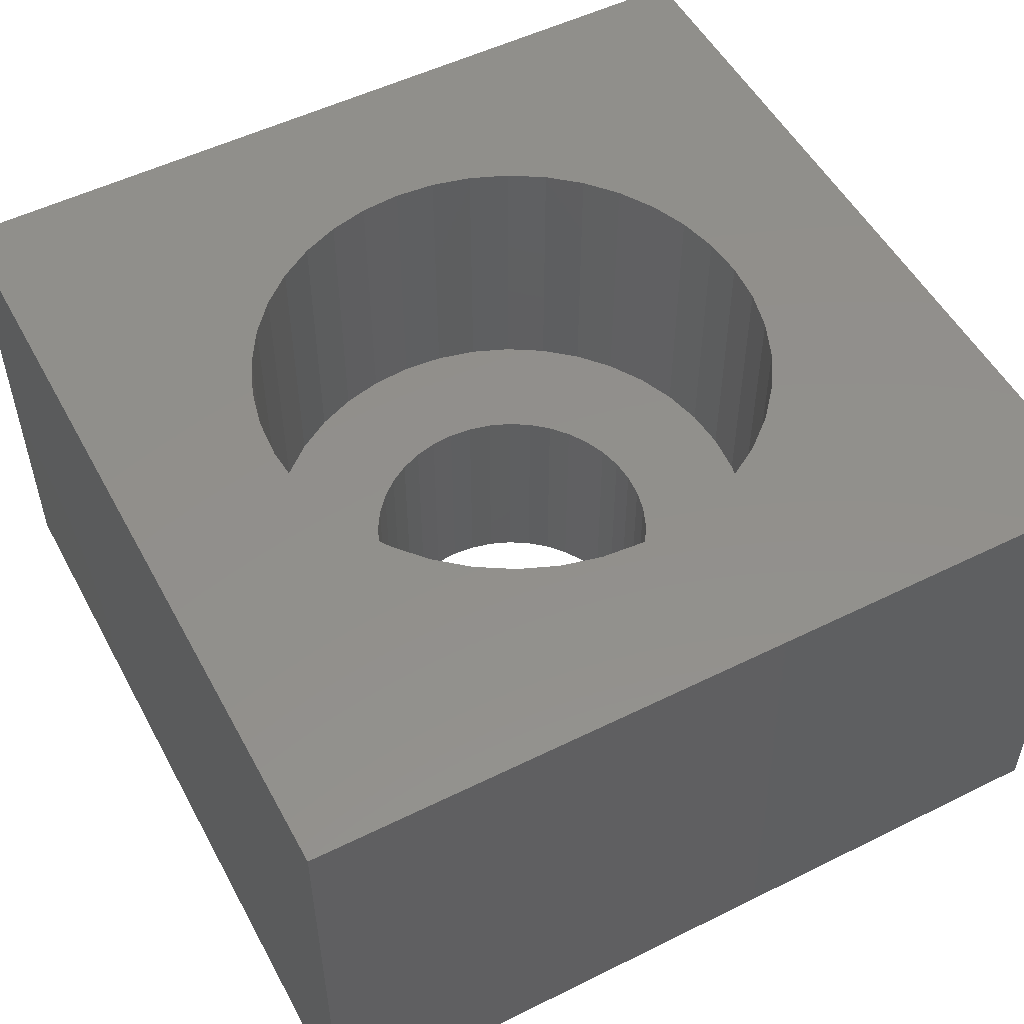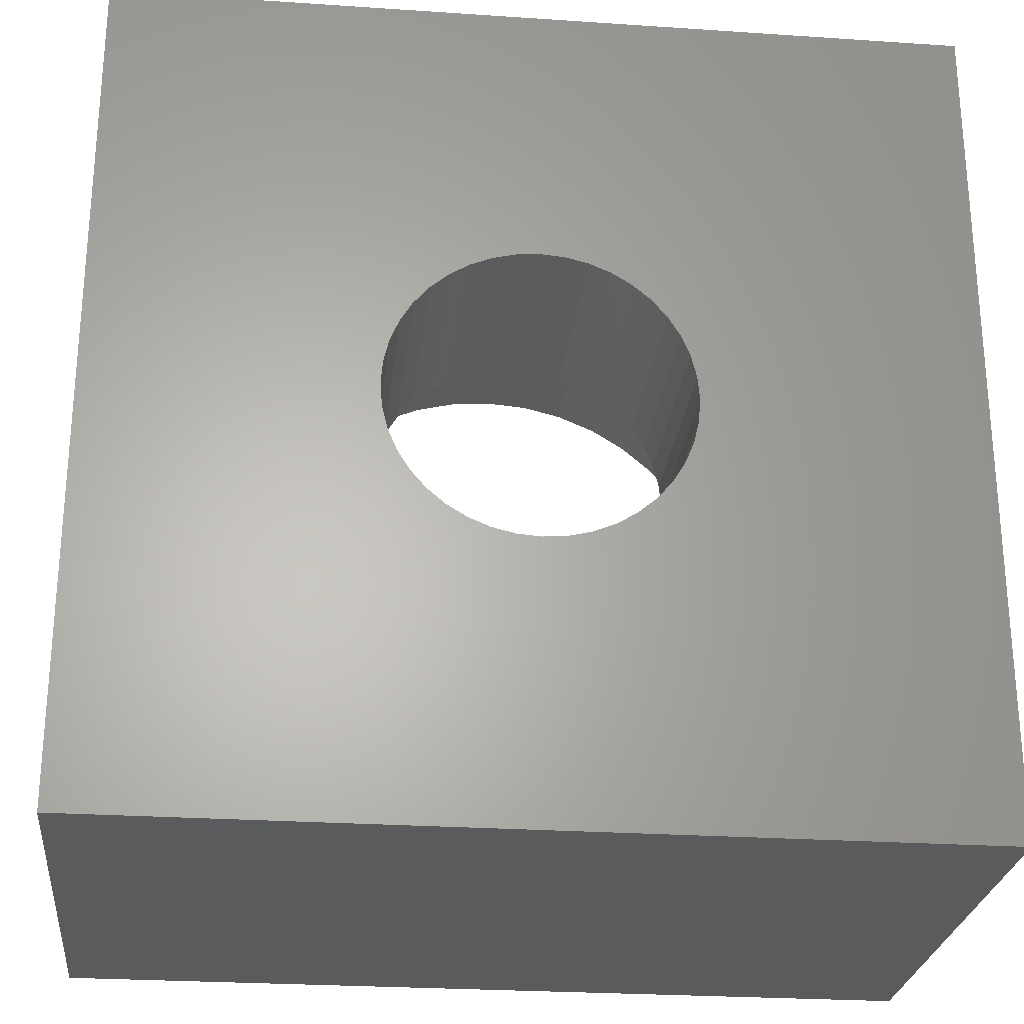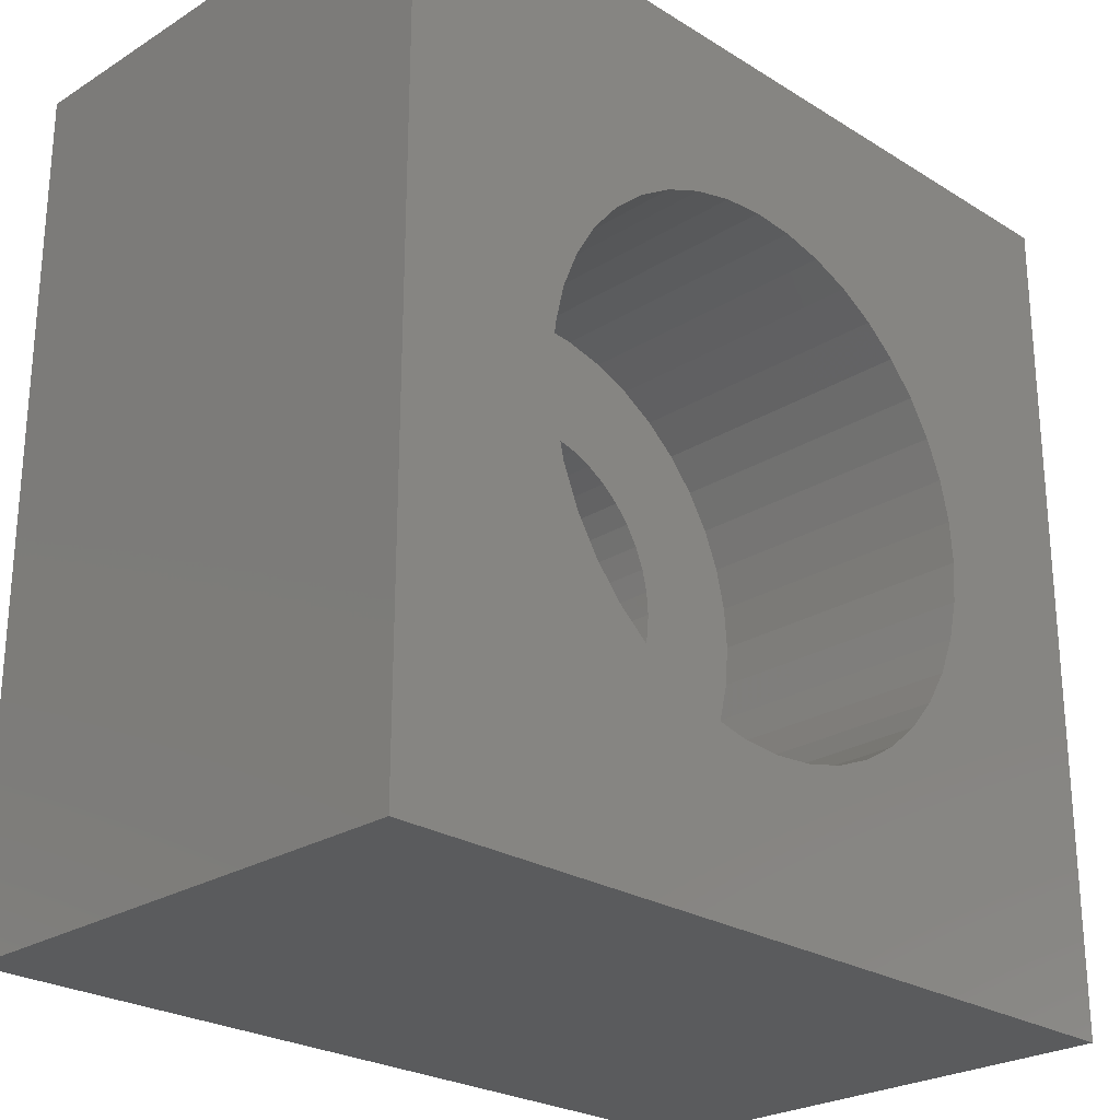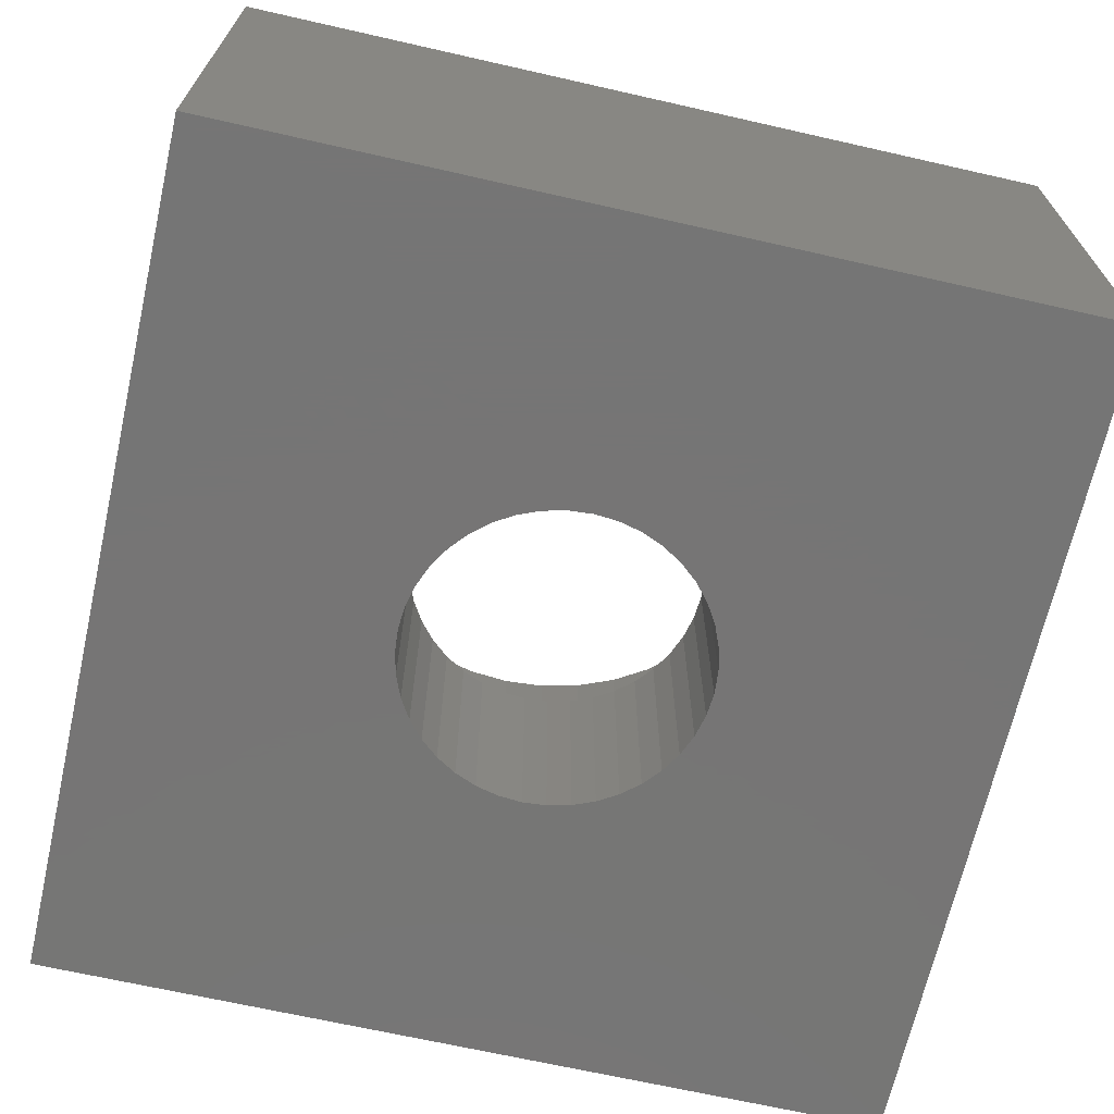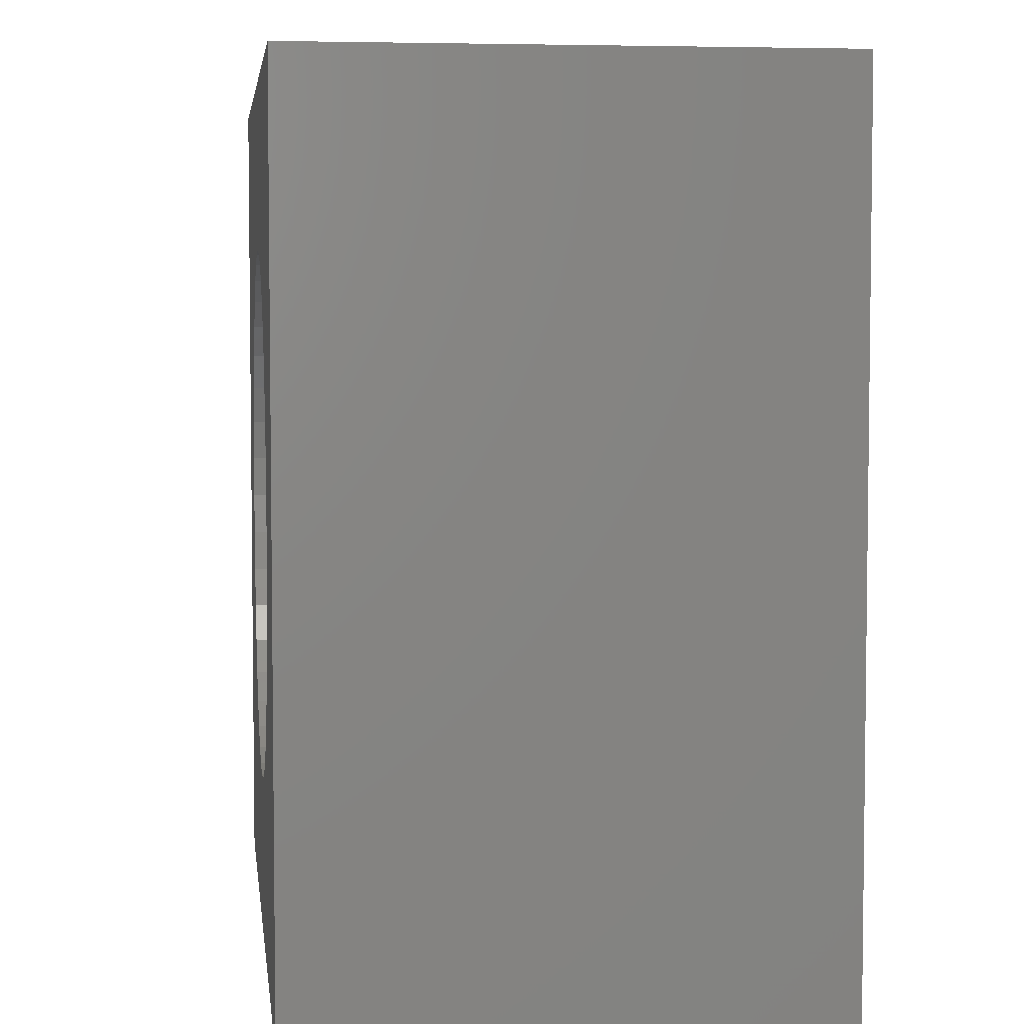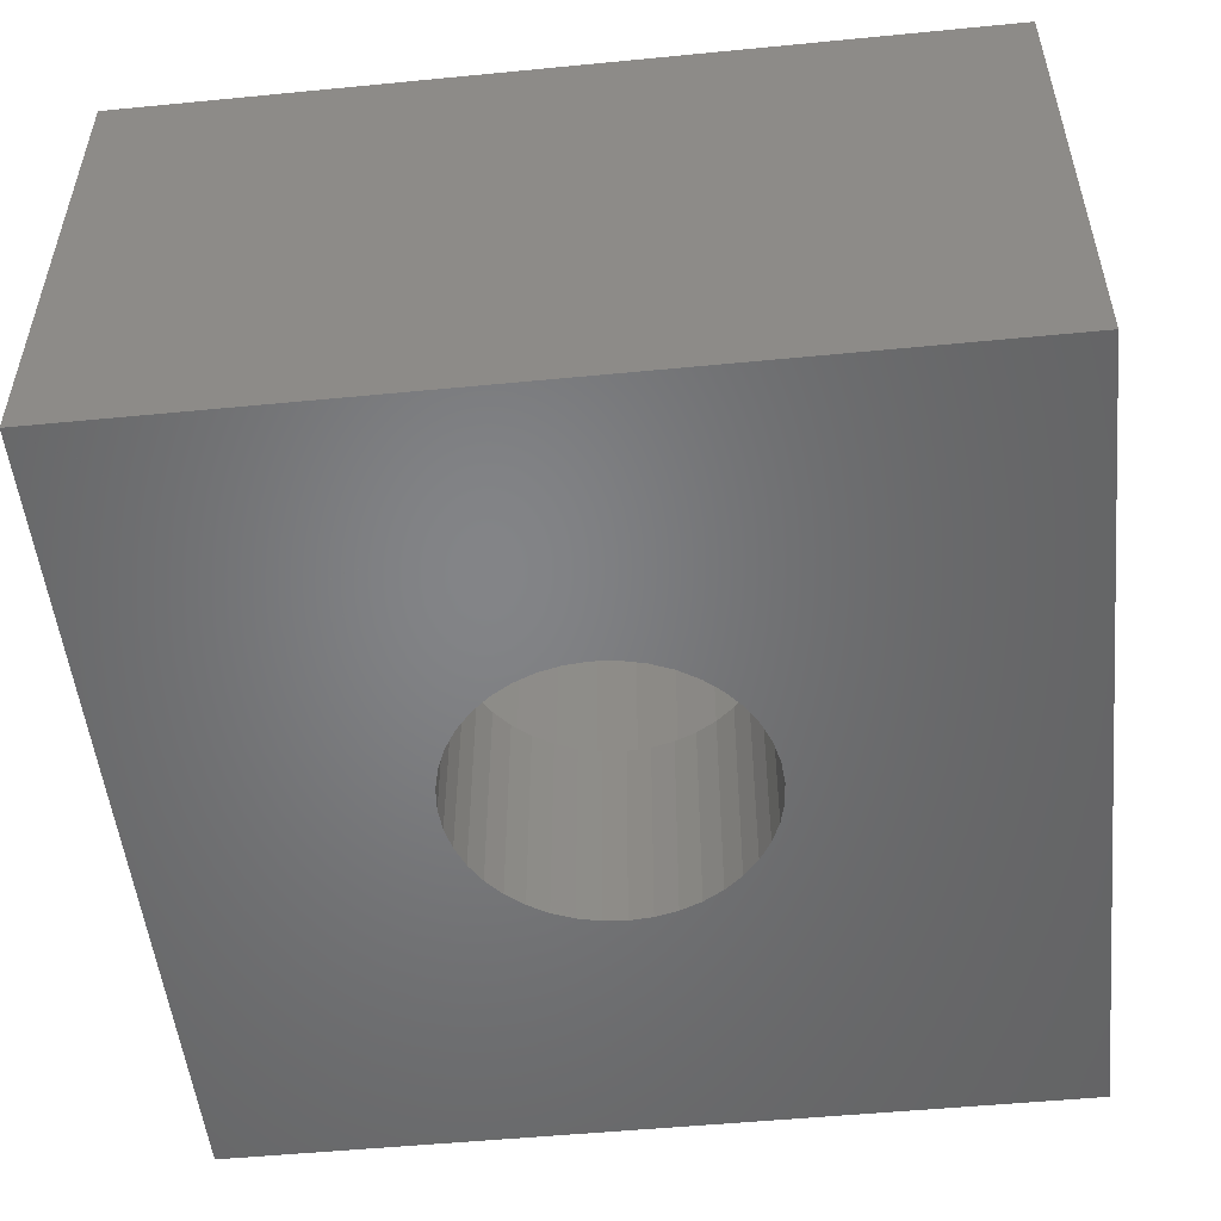
<metadata>
{"format":"stl","ext":"stl","renderer":"f3d","projection":"perspective","resolution":1024,"background":"white","views":[{"elev":52.5,"azim":152.0,"up":"+Z"},{"elev":-26.1,"azim":173.9,"up":"+Y"},{"elev":-25.2,"azim":-45.0,"up":"+Y"},{"elev":-67.9,"azim":-12.8,"up":"+Z"},{"elev":4.7,"azim":82.9,"up":"+Y"},{"elev":-51.8,"azim":96.0,"up":"+Z"}]}
</metadata>
<code>
# stl→obj: 168 verts, 336 faces
v 0 -3.5 0
v -0.5475 -3.457 5.35
v 0 -3.5 5.35
v -0.5475 -3.457 0
v -3.457 0.5475 5.35
v -3.329 1.082 0
v -3.329 1.082 5.35
v -3.457 0.5475 0
v -3.5 0 5.35
v -3.5 0 0
v -3.119 1.589 0
v -3.119 1.589 5.35
v -2.832 2.057 0
v -2.832 2.057 5.35
v 2.057 -2.832 0
v 1.589 -3.119 5.35
v 2.057 -2.832 5.35
v 1.589 -3.119 0
v -3.119 -1.589 5.35
v -3.329 -1.082 0
v -3.329 -1.082 5.35
v -3.119 -1.589 0
v -2.475 2.475 0
v -2.475 2.475 5.35
v -1.082 3.329 0
v -0.5475 3.457 5.35
v -1.082 3.329 5.35
v -0.5475 3.457 0
v 0 3.5 5.35
v 0 3.5 0
v 3.329 -1.082 0
v 3.457 -0.5475 5.35
v 3.457 -0.5475 0
v 3.329 -1.082 5.35
v -2.832 -2.057 5.35
v -2.832 -2.057 0
v 3.119 -1.589 0
v 3.119 -1.589 5.35
v -2.057 2.832 5.35
v -2.057 2.832 0
v -1.589 3.119 5.35
v -1.589 3.119 0
v 2.475 -2.475 0
v 2.832 -2.057 5.35
v 2.832 -2.057 0
v 2.475 -2.475 5.35
v 0.5475 -3.457 0
v 0.5475 -3.457 5.35
v -2.057 -2.832 0
v -2.475 -2.475 5.35
v -2.057 -2.832 5.35
v -2.475 -2.475 0
v -3.457 -0.5475 5.35
v -3.457 -0.5475 0
v 3.457 0.5475 0
v 3.329 1.082 5.35
v 3.329 1.082 0
v 3.457 0.5475 5.35
v 2.057 2.832 0
v 2.475 2.475 5.35
v 2.057 2.832 5.35
v 2.475 2.475 0
v -1.589 -3.119 0
v -1.589 -3.119 5.35
v 1.589 3.119 0
v 1.589 3.119 5.35
v 3.119 1.589 5.35
v 3.119 1.589 0
v 0.5475 3.457 0
v 1.082 3.329 5.35
v 0.5475 3.457 5.35
v 1.082 3.329 0
v -1.082 -3.329 5.35
v -1.082 -3.329 0
v 2.832 2.057 5.35
v 2.832 2.057 0
v 3.5 0 5.35
v 3.5 0 0
v 1.082 -3.329 5.35
v 1.082 -3.329 0
v 0 -6.2 5.35
v -0.9699 -6.124 12
v 0 -6.2 12
v -0.9699 -6.124 5.35
v -6.124 0.9699 12
v -5.897 1.916 5.35
v -5.897 1.916 12
v -6.124 0.9699 5.35
v -6.2 0 12
v -6.2 0 5.35
v -5.524 2.815 5.35
v -5.524 2.815 12
v -2.815 -5.524 5.35
v -3.644 -5.016 12
v -2.815 -5.524 12
v -3.644 -5.016 5.35
v -5.016 3.644 5.35
v -5.016 3.644 12
v -4.384 4.384 5.35
v -4.384 4.384 12
v 6.2 0 5.35
v 6.124 0.9699 12
v 6.124 0.9699 5.35
v 6.2 0 12
v -1.916 -5.897 12
v -1.916 -5.897 5.35
v 5.016 -3.644 5.35
v 5.524 -2.815 12
v 5.524 -2.815 5.35
v 5.016 -3.644 12
v 5.897 -1.916 12
v 5.897 -1.916 5.35
v -3.644 5.016 5.35
v -2.815 5.524 12
v -3.644 5.016 12
v -2.815 5.524 5.35
v -5.524 -2.815 12
v -5.897 -1.916 5.35
v -5.897 -1.916 12
v -5.524 -2.815 5.35
v 5.016 3.644 5.35
v 4.384 4.384 12
v 4.384 4.384 5.35
v 5.016 3.644 12
v 6.124 -0.9699 5.35
v 6.124 -0.9699 12
v -4.384 -4.384 12
v -5.016 -3.644 5.35
v -5.016 -3.644 12
v -4.384 -4.384 5.35
v 1.916 -5.897 5.35
v 0.9699 -6.124 12
v 1.916 -5.897 12
v 0.9699 -6.124 5.35
v 5.897 1.916 5.35
v 5.524 2.815 5.35
v 3.644 5.016 5.35
v 2.815 5.524 5.35
v 1.916 5.897 5.35
v 0.9699 6.124 5.35
v 0 6.2 5.35
v -0.9699 6.124 5.35
v -1.916 5.897 5.35
v 4.384 -4.384 5.35
v 3.644 -5.016 5.35
v 2.815 -5.524 5.35
v -6.124 -0.9699 5.35
v 2.815 -5.524 12
v -6.124 -0.9699 12
v 3.644 5.016 12
v 2.815 5.524 12
v 1.916 5.897 12
v 5.524 2.815 12
v 5.897 1.916 12
v 0.9699 6.124 12
v 0 6.2 12
v 3.644 -5.016 12
v 4.384 -4.384 12
v -1.916 5.897 12
v -0.9699 6.124 12
v -10 -10 0
v -10 10 12
v -10 10 0
v -10 -10 12
v 10 -10 0
v 10 10 0
v 10 10 12
v 10 -10 12
f 1 2 3
f 2 1 4
f 5 6 7
f 6 5 8
f 9 8 5
f 8 9 10
f 7 11 12
f 11 7 6
f 12 13 14
f 13 12 11
f 15 16 17
f 16 15 18
f 19 20 21
f 20 19 22
f 14 23 24
f 23 14 13
f 25 26 27
f 26 25 28
f 28 29 26
f 29 28 30
f 31 32 33
f 32 31 34
f 35 22 19
f 22 35 36
f 37 34 31
f 34 37 38
f 23 39 24
f 39 23 40
f 40 41 39
f 41 40 42
f 43 44 45
f 44 43 46
f 42 27 41
f 27 42 25
f 47 3 48
f 3 47 1
f 49 50 51
f 50 49 52
f 53 10 9
f 10 53 54
f 55 56 57
f 56 55 58
f 59 60 61
f 60 59 62
f 63 51 64
f 51 63 49
f 65 61 66
f 61 65 59
f 57 67 68
f 67 57 56
f 69 70 71
f 70 69 72
f 4 73 2
f 73 4 74
f 30 71 29
f 71 30 69
f 45 38 37
f 38 45 44
f 68 75 76
f 75 68 67
f 33 77 78
f 77 33 32
f 72 66 70
f 66 72 65
f 74 64 73
f 64 74 63
f 50 36 35
f 36 50 52
f 78 58 55
f 58 78 77
f 21 54 53
f 54 21 20
f 43 17 46
f 17 43 15
f 18 79 16
f 79 18 80
f 80 48 79
f 48 80 47
f 76 60 62
f 60 76 75
f 81 82 83
f 82 81 84
f 85 86 87
f 86 85 88
f 89 88 85
f 88 89 90
f 87 91 92
f 91 87 86
f 93 94 95
f 94 93 96
f 92 97 98
f 97 92 91
f 98 99 100
f 99 98 97
f 101 102 103
f 102 101 104
f 84 105 82
f 105 84 106
f 107 108 109
f 108 107 110
f 109 111 112
f 111 109 108
f 113 114 115
f 114 113 116
f 117 118 119
f 118 117 120
f 121 122 123
f 122 121 124
f 125 104 101
f 104 125 126
f 127 128 129
f 128 127 130
f 129 120 117
f 120 129 128
f 131 132 133
f 132 131 134
f 77 101 103
f 58 103 135
f 101 77 125
f 56 135 136
f 32 125 77
f 67 136 121
f 125 32 112
f 75 121 123
f 34 112 32
f 60 123 137
f 112 34 109
f 38 109 34
f 103 58 77
f 135 56 58
f 136 67 56
f 121 75 67
f 61 137 138
f 123 60 75
f 137 61 60
f 66 138 139
f 138 66 61
f 139 70 66
f 140 70 139
f 140 71 70
f 141 71 140
f 141 29 71
f 141 26 29
f 142 26 141
f 142 27 26
f 143 27 142
f 27 143 41
f 116 41 143
f 41 116 39
f 113 39 116
f 39 113 24
f 99 24 113
f 24 99 14
f 97 14 99
f 91 12 97
f 14 97 12
f 109 38 107
f 44 107 38
f 107 44 144
f 46 144 44
f 144 46 145
f 17 145 46
f 145 17 146
f 16 146 17
f 146 16 131
f 79 131 16
f 79 134 131
f 48 134 79
f 3 134 48
f 3 81 134
f 2 81 3
f 2 84 81
f 73 84 2
f 106 73 64
f 73 106 84
f 93 64 51
f 96 51 50
f 64 93 106
f 130 50 35
f 128 35 19
f 120 19 21
f 118 21 53
f 51 96 93
f 147 53 9
f 12 91 7
f 86 7 91
f 50 130 96
f 7 86 5
f 35 128 130
f 88 5 86
f 19 120 128
f 5 88 9
f 21 118 120
f 90 9 88
f 53 147 118
f 9 90 147
f 112 126 125
f 126 112 111
f 146 133 148
f 133 146 131
f 149 90 89
f 90 149 147
f 119 147 149
f 147 119 118
f 137 122 150
f 122 137 123
f 139 151 152
f 151 139 138
f 99 115 100
f 115 99 113
f 136 124 121
f 124 136 153
f 135 153 136
f 153 135 154
f 140 152 155
f 152 140 139
f 141 155 156
f 155 141 140
f 144 157 158
f 157 144 145
f 144 110 107
f 110 144 158
f 96 127 94
f 127 96 130
f 116 159 114
f 159 116 143
f 103 154 135
f 154 103 102
f 143 160 159
f 160 143 142
f 106 95 105
f 95 106 93
f 138 150 151
f 150 138 137
f 142 156 160
f 156 142 141
f 134 83 132
f 83 134 81
f 145 148 157
f 148 145 146
f 161 162 163
f 162 161 164
f 165 78 166
f 165 33 78
f 165 31 33
f 165 37 31
f 165 45 37
f 165 43 45
f 165 15 43
f 165 18 15
f 165 80 18
f 165 47 80
f 165 1 47
f 161 1 165
f 1 161 4
f 4 161 74
f 54 161 10
f 20 161 54
f 22 161 20
f 36 161 22
f 52 161 36
f 49 161 52
f 63 161 49
f 74 161 63
f 55 166 78
f 57 166 55
f 68 166 57
f 76 166 68
f 62 166 76
f 59 166 62
f 65 166 59
f 72 166 65
f 69 166 72
f 30 166 69
f 163 30 28
f 163 28 25
f 163 25 42
f 163 10 161
f 10 163 8
f 8 163 6
f 30 163 166
f 40 163 42
f 23 163 40
f 13 163 23
f 11 163 13
f 6 163 11
f 167 104 168
f 167 102 104
f 167 154 102
f 167 153 154
f 167 124 153
f 167 122 124
f 167 150 122
f 167 151 150
f 167 152 151
f 167 155 152
f 167 156 155
f 162 156 167
f 156 162 160
f 85 162 89
f 87 162 85
f 92 162 87
f 98 162 92
f 100 162 98
f 115 162 100
f 114 162 115
f 159 162 114
f 160 162 159
f 126 168 104
f 111 168 126
f 108 168 111
f 110 168 108
f 158 168 110
f 157 168 158
f 148 168 157
f 133 168 148
f 132 168 133
f 83 168 132
f 164 83 82
f 164 82 105
f 164 89 162
f 89 164 149
f 83 164 168
f 95 164 105
f 94 164 95
f 127 164 94
f 129 164 127
f 117 164 129
f 119 164 117
f 149 164 119
f 168 166 167
f 166 168 165
f 166 162 167
f 162 166 163
f 161 168 164
f 168 161 165

</code>
